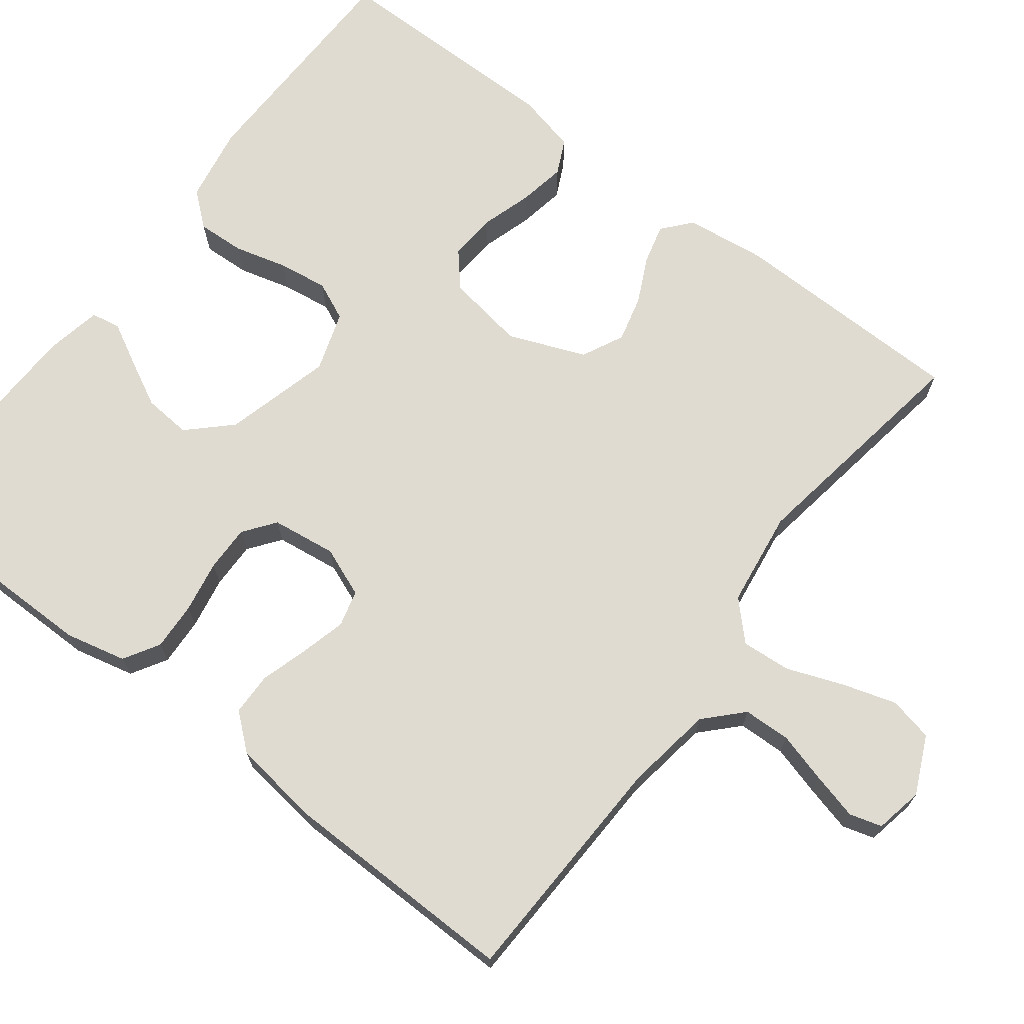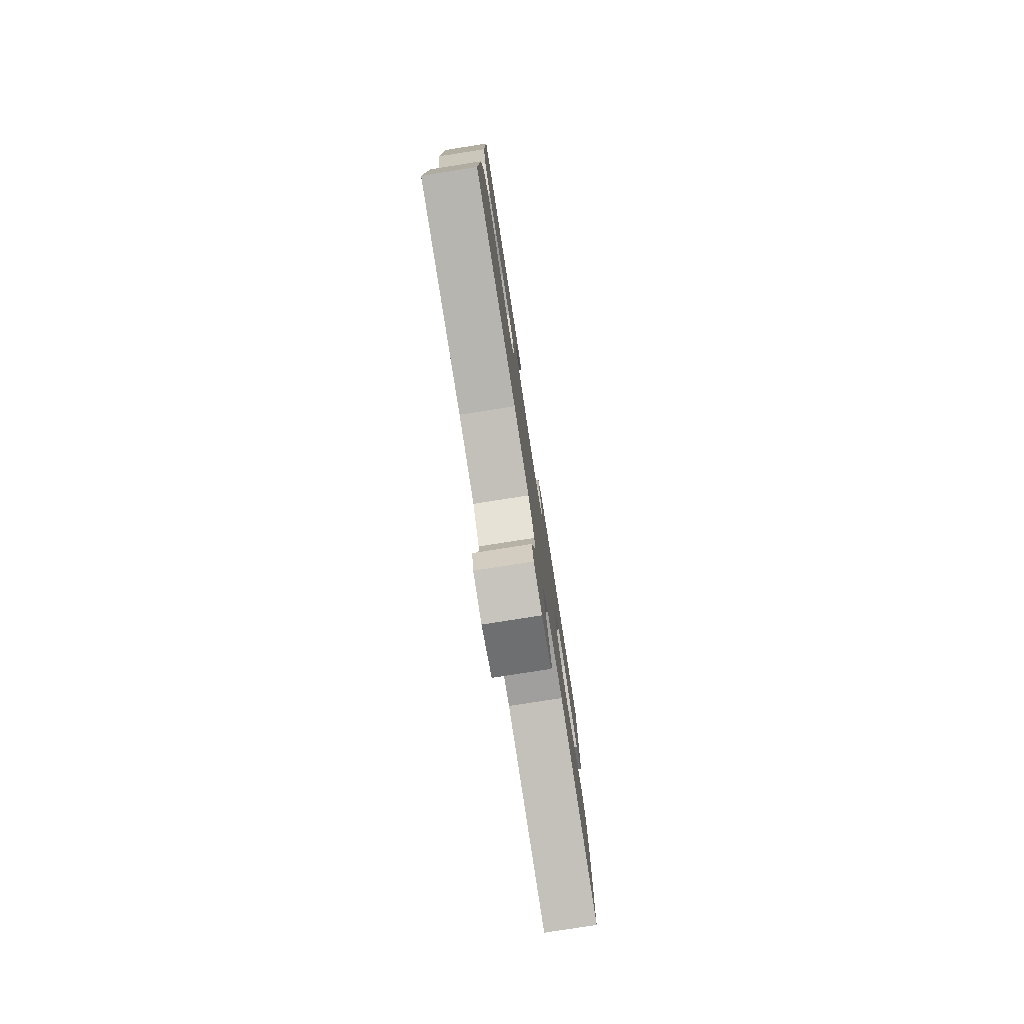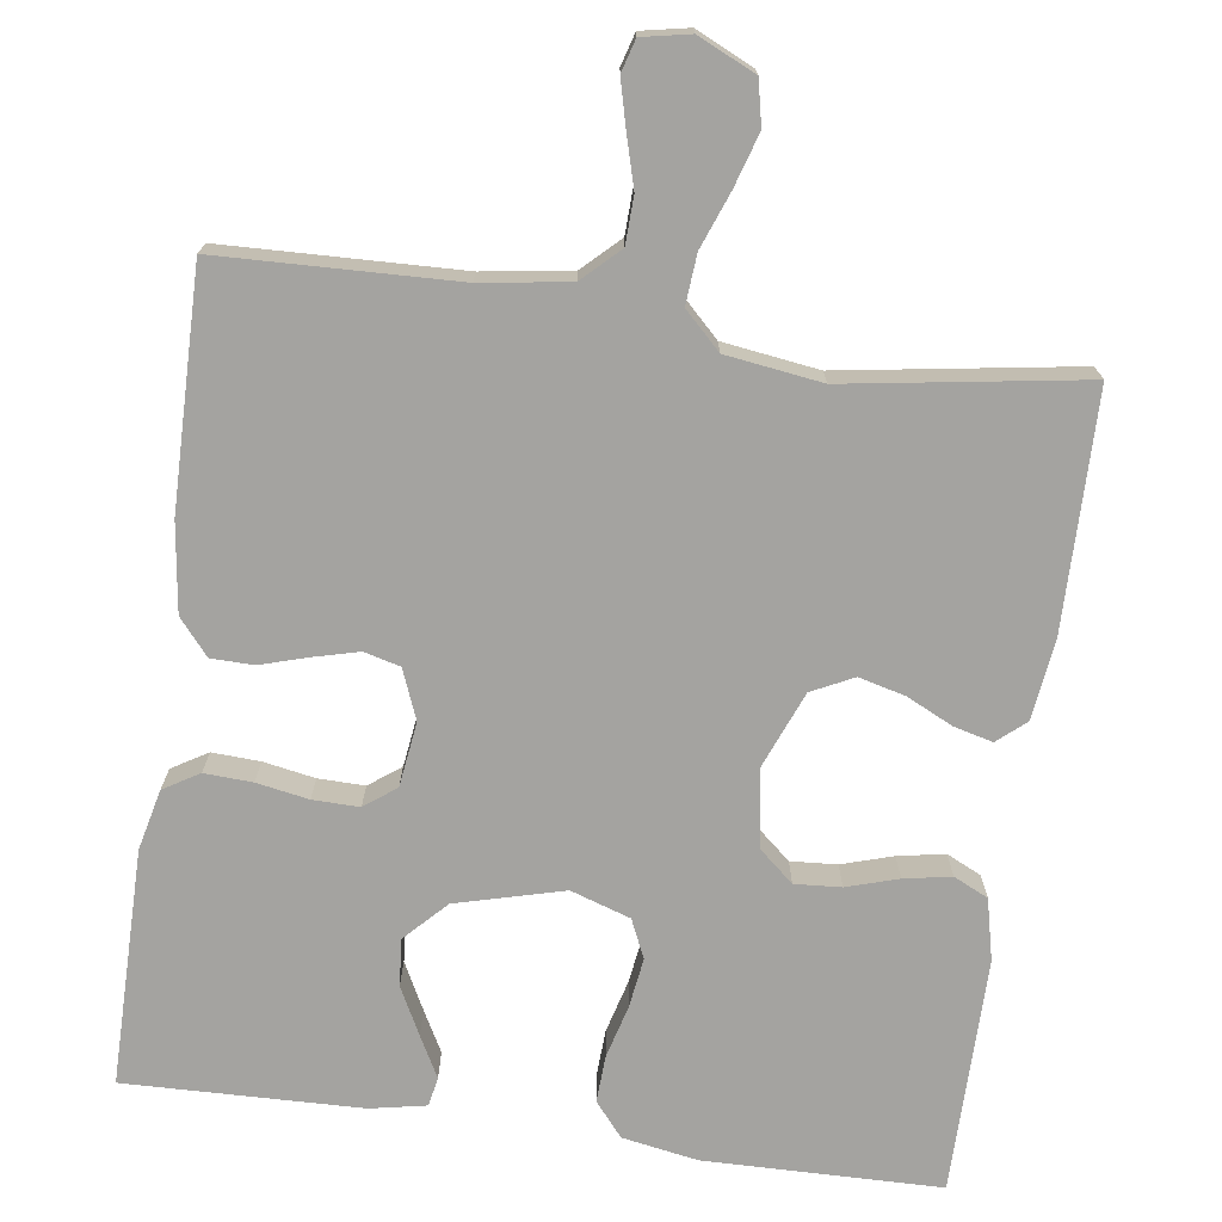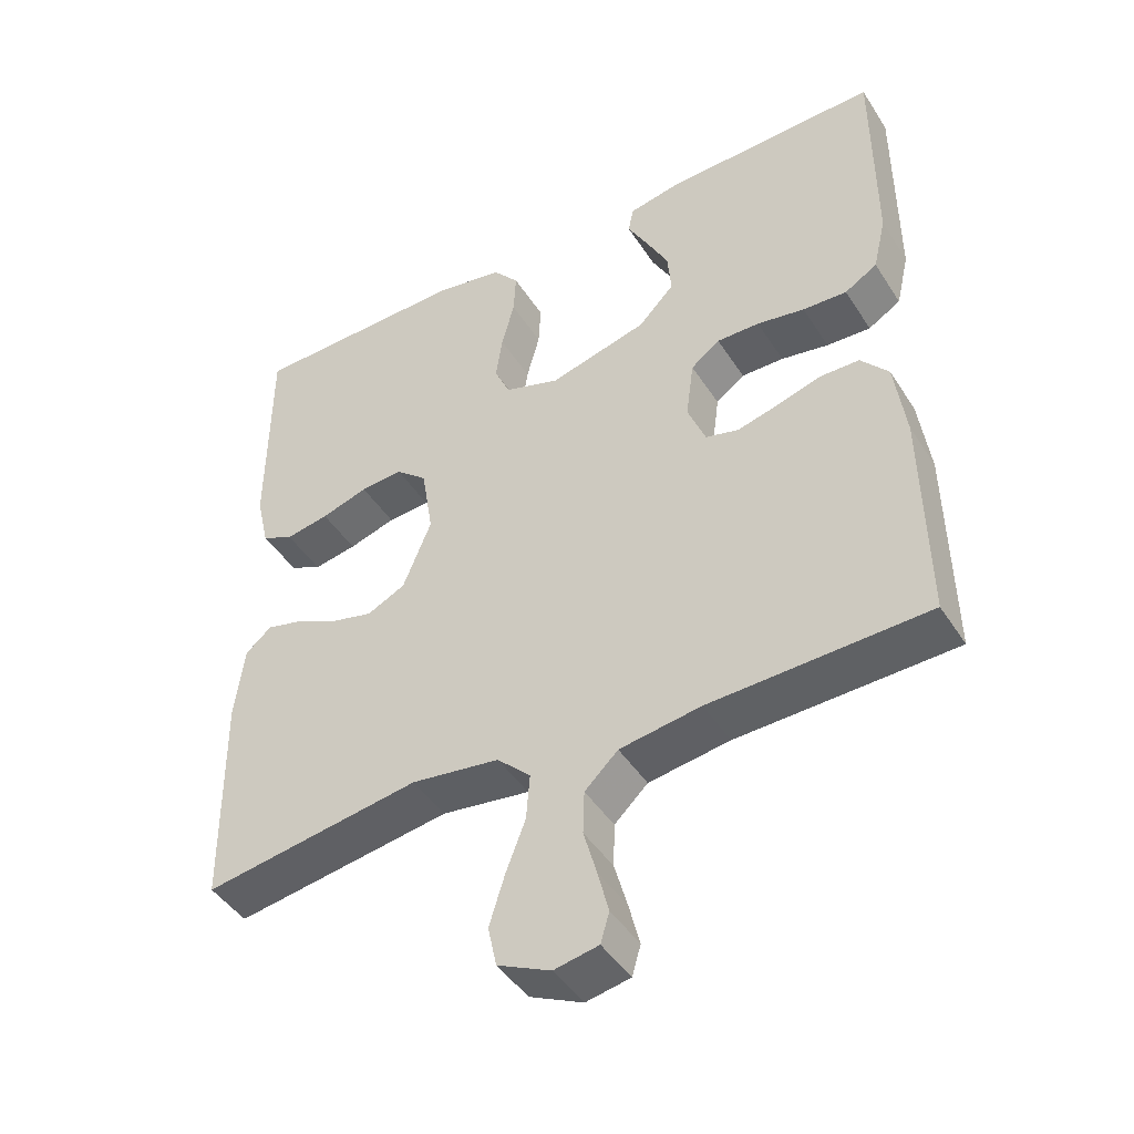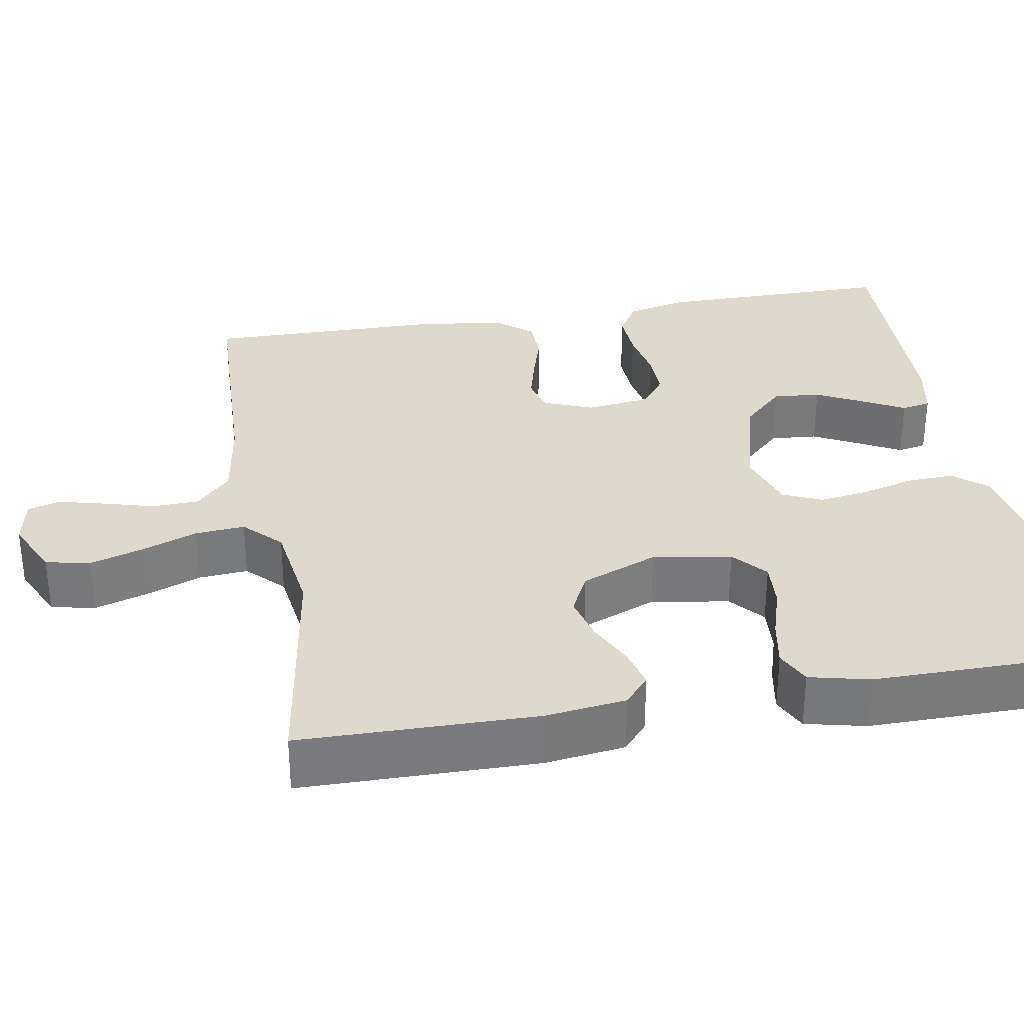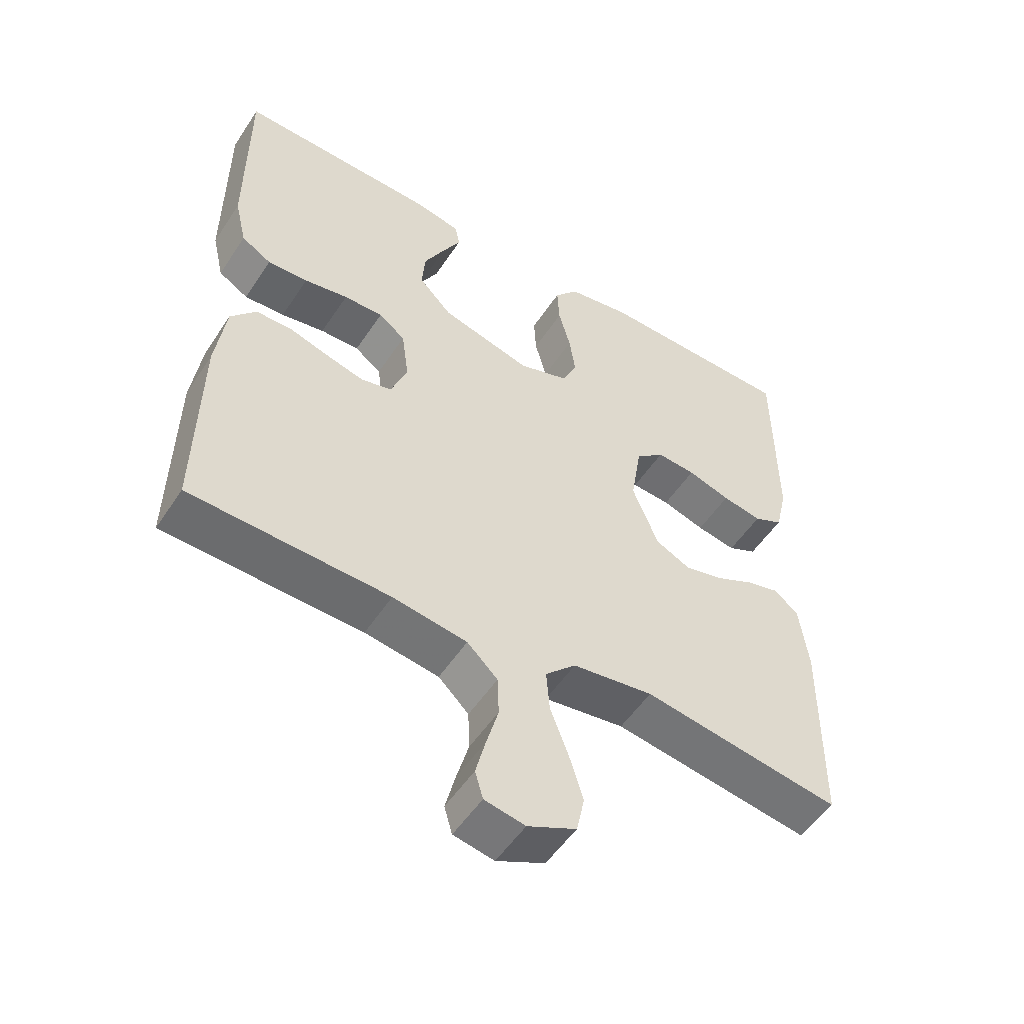
<metadata>
{"format":"obj","ext":"obj","renderer":"f3d","projection":"perspective","resolution":1024,"background":"white","views":[{"elev":69.9,"azim":127.4,"up":"+Y"},{"elev":-79.0,"azim":98.9,"up":"+Z"},{"elev":-73.0,"azim":172.0,"up":"+Y"},{"elev":-45.0,"azim":30.7,"up":"+Z"},{"elev":32.2,"azim":-99.9,"up":"+Y"},{"elev":-52.7,"azim":147.4,"up":"+Z"}]}
</metadata>
<code>
v -0.5 0.07 -0.5
v -0.504 0.07 -0.2
v -0.491 0.07 -0.098
v -0.455 0.07 -0.067
v -0.405 0.07 -0.08
v -0.347 0.07 -0.108
v -0.288 0.07 -0.123
v -0.235 0.07 -0.097
v -0.196 0.07 0
v -0.212 0.07 0.1
v -0.255 0.07 0.137
v -0.314 0.07 0.133
v -0.379 0.07 0.113
v -0.439 0.07 0.102
v -0.483 0.07 0.123
v -0.501 0.07 0.2
v -0.5 0.07 0.5
v -0.2 0.07 0.505
v -0.104 0.07 0.488
v -0.068 0.07 0.445
v -0.071 0.07 0.385
v -0.089 0.07 0.318
v -0.098 0.07 0.255
v -0.076 0.07 0.206
v 0 0.07 0.181
v 0.136 0.07 0.217
v 0.186 0.07 0.269
v 0.181 0.07 0.329
v 0.15 0.07 0.389
v 0.122 0.07 0.441
v 0.129 0.07 0.478
v 0.2 0.07 0.492
v 0.5 0.07 0.5
v 0.5 0.07 0.2
v 0.482 0.07 0.123
v 0.437 0.07 0.096
v 0.376 0.07 0.099
v 0.31 0.07 0.111
v 0.251 0.07 0.112
v 0.211 0.07 0.082
v 0.2 0.07 0
v 0.225 0.07 -0.063
v 0.271 0.07 -0.075
v 0.329 0.07 -0.06
v 0.389 0.07 -0.042
v 0.443 0.07 -0.043
v 0.481 0.07 -0.088
v 0.496 0.07 -0.2
v 0.5 0.07 -0.5
v 0.2 0.07 -0.51
v 0.088 0.07 -0.527
v 0.042 0.07 -0.571
v 0.04 0.07 -0.631
v 0.058 0.07 -0.695
v 0.073 0.07 -0.754
v 0.061 0.07 -0.795
v 0 0.07 -0.807
v -0.073 0.07 -0.773
v -0.085 0.07 -0.717
v -0.064 0.07 -0.649
v -0.037 0.07 -0.578
v -0.032 0.07 -0.515
v -0.078 0.07 -0.47
v -0.2 0.07 -0.453
v -0.5 0 -0.5
v -0.504 0 -0.2
v -0.491 0 -0.098
v -0.455 0 -0.067
v -0.405 0 -0.08
v -0.347 0 -0.108
v -0.288 0 -0.123
v -0.235 0 -0.097
v -0.196 0 0
v -0.212 0 0.1
v -0.255 0 0.137
v -0.314 0 0.133
v -0.379 0 0.113
v -0.439 0 0.102
v -0.483 0 0.123
v -0.501 0 0.2
v -0.5 0 0.5
v -0.2 0 0.505
v -0.104 0 0.488
v -0.068 0 0.445
v -0.071 0 0.385
v -0.089 0 0.318
v -0.098 0 0.255
v -0.076 0 0.206
v 0 0 0.181
v 0.136 0 0.217
v 0.186 0 0.269
v 0.181 0 0.329
v 0.15 0 0.389
v 0.122 0 0.441
v 0.129 0 0.478
v 0.2 0 0.492
v 0.5 0 0.5
v 0.5 0 0.2
v 0.482 0 0.123
v 0.437 0 0.096
v 0.376 0 0.099
v 0.31 0 0.111
v 0.251 0 0.112
v 0.211 0 0.082
v 0.2 0 0
v 0.225 0 -0.063
v 0.271 0 -0.075
v 0.329 0 -0.06
v 0.389 0 -0.042
v 0.443 0 -0.043
v 0.481 0 -0.088
v 0.496 0 -0.2
v 0.5 0 -0.5
v 0.2 0 -0.51
v 0.088 0 -0.527
v 0.042 0 -0.571
v 0.04 0 -0.631
v 0.058 0 -0.695
v 0.073 0 -0.754
v 0.061 0 -0.795
v 0 0 -0.807
v -0.073 0 -0.773
v -0.085 0 -0.717
v -0.064 0 -0.649
v -0.037 0 -0.578
v -0.032 0 -0.515
v -0.078 0 -0.47
v -0.2 0 -0.453
f 58 59 60 61
f 56 57 58 61
f 56 61 62
f 53 54 55 56
f 53 56 62
f 52 53 62
f 51 52 62 63
f 47 48 49 50
f 47 50 51 63
f 44 45 46 47
f 43 44 47 63
f 35 36 37 38
f 35 38 39
f 34 35 39
f 33 34 39
f 32 33 39 40
f 29 30 31 32
f 28 29 32
f 27 28 32 40
f 19 20 21 22
f 19 22 23
f 18 19 23
f 17 18 23
f 16 17 23 24
f 12 13 14 15
f 11 12 15 16
f 3 4 5 6
f 3 6 7
f 64 1 2 3
f 64 3 7
f 42 43 63 64
f 41 42 64 7
f 26 27 40 41
f 25 26 41
f 11 16 24 25
f 10 11 25 41
f 9 10 41
f 8 9 41
f 7 8 41
f 125 124 123 122
f 125 122 121 120
f 126 125 120
f 120 119 118 117
f 126 120 117
f 126 117 116
f 127 126 116 115
f 114 113 112 111
f 127 115 114 111
f 111 110 109 108
f 127 111 108 107
f 102 101 100 99
f 103 102 99
f 103 99 98
f 103 98 97
f 104 103 97 96
f 96 95 94 93
f 96 93 92
f 104 96 92 91
f 86 85 84 83
f 87 86 83
f 87 83 82
f 87 82 81
f 88 87 81 80
f 79 78 77 76
f 80 79 76 75
f 70 69 68 67
f 71 70 67
f 67 66 65 128
f 71 67 128
f 128 127 107 106
f 71 128 106 105
f 105 104 91 90
f 105 90 89
f 89 88 80 75
f 105 89 75 74
f 105 74 73
f 105 73 72
f 105 72 71
f 1 65 66 2
f 2 66 67 3
f 3 67 68 4
f 4 68 69 5
f 5 69 70 6
f 6 70 71 7
f 7 71 72 8
f 8 72 73 9
f 9 73 74 10
f 10 74 75 11
f 11 75 76 12
f 12 76 77 13
f 13 77 78 14
f 14 78 79 15
f 15 79 80 16
f 16 80 81 17
f 17 81 82 18
f 18 82 83 19
f 19 83 84 20
f 20 84 85 21
f 21 85 86 22
f 22 86 87 23
f 23 87 88 24
f 24 88 89 25
f 25 89 90 26
f 26 90 91 27
f 27 91 92 28
f 28 92 93 29
f 29 93 94 30
f 30 94 95 31
f 31 95 96 32
f 32 96 97 33
f 33 97 98 34
f 34 98 99 35
f 35 99 100 36
f 36 100 101 37
f 37 101 102 38
f 38 102 103 39
f 39 103 104 40
f 40 104 105 41
f 41 105 106 42
f 42 106 107 43
f 43 107 108 44
f 44 108 109 45
f 45 109 110 46
f 46 110 111 47
f 47 111 112 48
f 48 112 113 49
f 49 113 114 50
f 50 114 115 51
f 51 115 116 52
f 52 116 117 53
f 53 117 118 54
f 54 118 119 55
f 55 119 120 56
f 56 120 121 57
f 57 121 122 58
f 58 122 123 59
f 59 123 124 60
f 60 124 125 61
f 61 125 126 62
f 62 126 127 63
f 63 127 128 64
f 64 128 65 1

</code>
